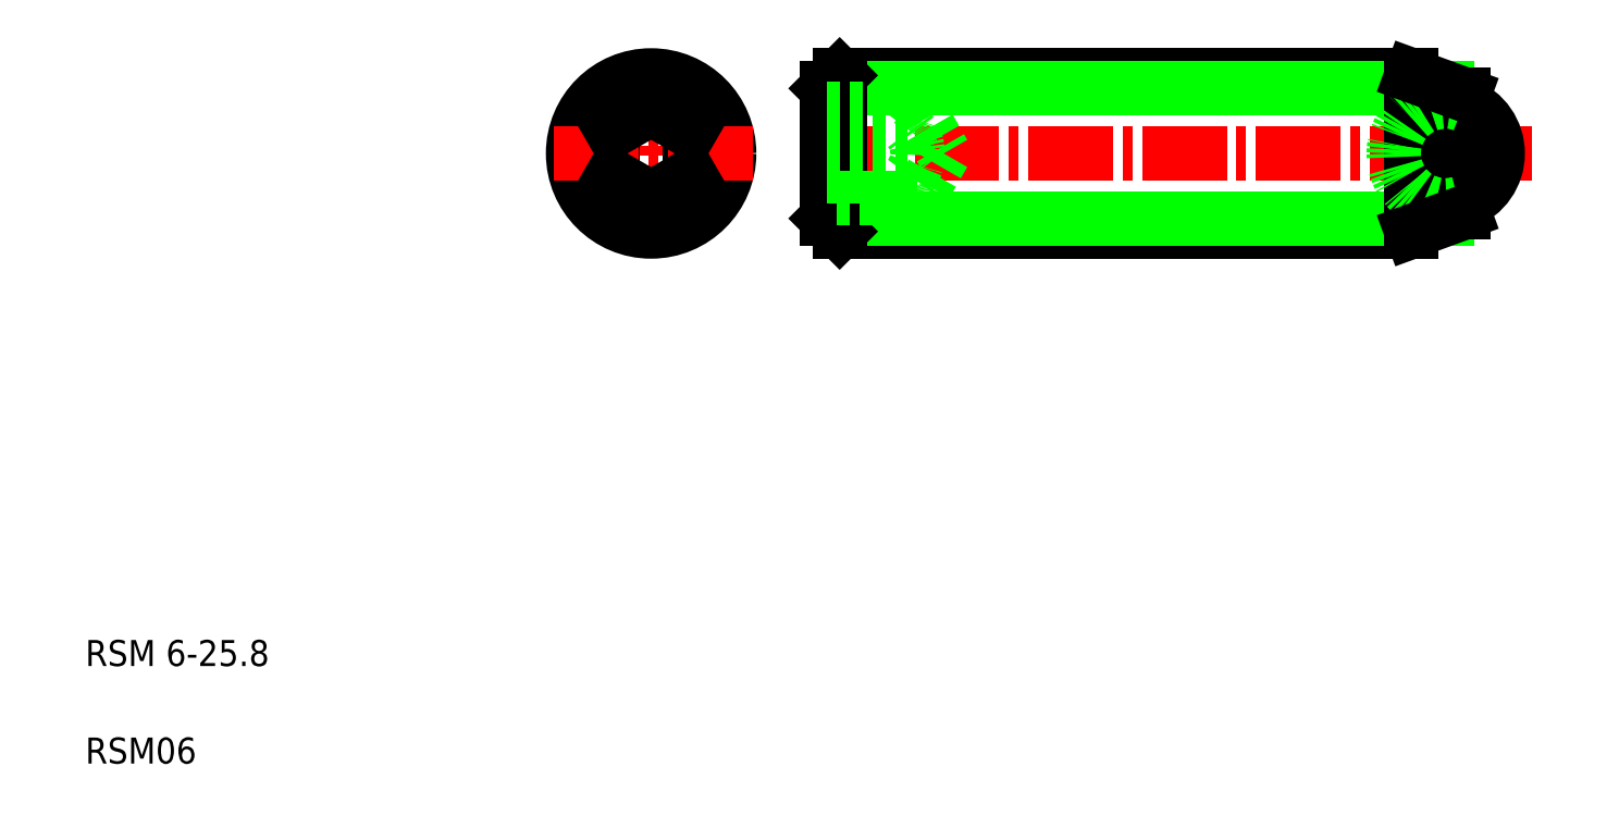
<metadata>
{"format":"dxf","ext":"dxf","renderer":"ezdxf+matplotlib","layout":"modelspace","background":"white","min_lineweight":24,"dpi":150}
</metadata>
<code>
0
SECTION
2
ENTITIES
0
LINE
8
CENTER
10
30.01
20
25.96
30
0
11
58.11
21
25.96
31
0
0
LINE
8
0
10
31.5
20
28.96
30
0
11
53.49
21
28.96
31
0
0
LINE
8
0
10
53.49
20
22.96
30
0
11
31.5
21
22.96
31
0
0
LINE
8
0
10
31
20
28.46
30
0
11
54.87
21
28.46
31
0
0
LINE
8
0
10
54.87
20
23.46
30
0
11
31
21
23.46
31
0
0
LINE
8
CENTER
10
24.25
20
29.86
30
0
11
24.25
21
22.06
31
0
0
LINE
8
0
10
22.75
20
26.82
30
0
11
22.75
21
25.09
31
0
0
LINE
8
0
10
25.75
20
25.09
30
0
11
25.75
21
26.82
31
0
0
ARC
8
0
10
33.13
20
25.96
30
0
40
1.377
50
321
51
38.97
0
LINE
8
0
10
34.5
20
27.69
30
0
11
35.5
21
25.96
31
0
0
LINE
8
0
10
31
20
28.46
30
0
11
31
21
23.46
31
0
0
LINE
8
0
10
31.5
20
28.96
30
0
11
31.5
21
22.96
31
0
0
CIRCLE
8
0
10
24.25
20
25.96
30
0
40
2.5
0
CIRCLE
8
0
10
24.25
20
25.96
30
0
40
3
0
TEXT
8
0
10
2.5
20
6.25
30
0
40
1
1
RSM 6-25.8
0
TEXT
8
0
10
2.5
20
2.5
30
0
40
1
1
RSM06
0
LINE
8
CENTER
10
28.16
20
25.96
30
0
11
20.35
21
25.96
31
0
0
LINE
8
0
10
24.25
20
24.23
30
0
11
25.75
21
25.09
31
0
0
LINE
8
0
10
22.75
20
25.09
30
0
11
24.25
21
24.23
31
0
0
LINE
8
0
10
31
20
23.46
30
0
11
31.5
21
22.96
31
0
0
LINE
8
0
10
31
20
25.09
30
0
11
34.2
21
25.09
31
0
0
LINE
8
0
10
34.5
20
24.23
30
0
11
31
21
24.23
31
0
0
ARC
8
0
10
33.12
20
24.23
30
0
40
1.38
50
359.7
51
38.5
0
LINE
8
0
10
32.75
20
24.23
30
0
11
32.75
21
24.23
31
0
0
LINE
8
0
10
33.63
20
24.23
30
0
11
33.63
21
24.23
31
0
0
LINE
8
0
10
35.5
20
25.96
30
0
11
34.5
21
24.23
31
0
0
LINE
8
0
10
25.75
20
26.82
30
0
11
24.25
21
27.69
31
0
0
LINE
8
0
10
24.25
20
27.69
30
0
11
22.75
21
26.82
31
0
0
LINE
8
0
10
31
20
28.46
30
0
11
31.5
21
28.96
31
0
0
LINE
8
0
10
31
20
26.82
30
0
11
34.2
21
26.82
31
0
0
LINE
8
0
10
31
20
27.69
30
0
11
34.5
21
27.69
31
0
0
ARC
8
0
10
33.12
20
27.68
30
0
40
1.38
50
321.5
51
0.2879
0
LINE
8
0
10
55.5
20
28.23
30
0
11
55.5
21
23.69
31
0
0
LINE
8
0
10
53.49
20
22.96
30
0
11
53.49
21
28.96
31
0
0
ARC
8
0
10
54.8
20
25.96
30
0
40
2
50
69.51
51
290.5
0
ARC
8
0
10
54.8
20
25.96
30
0
40
2
50
290.5
51
69.51
0
LINE
8
0
10
55.5
20
23.69
30
0
11
53.49
21
22.96
31
0
0
LINE
8
0
10
53.49
20
28.96
30
0
11
55.5
21
28.23
31
0
0
ENDSEC
0
EOF

</code>
